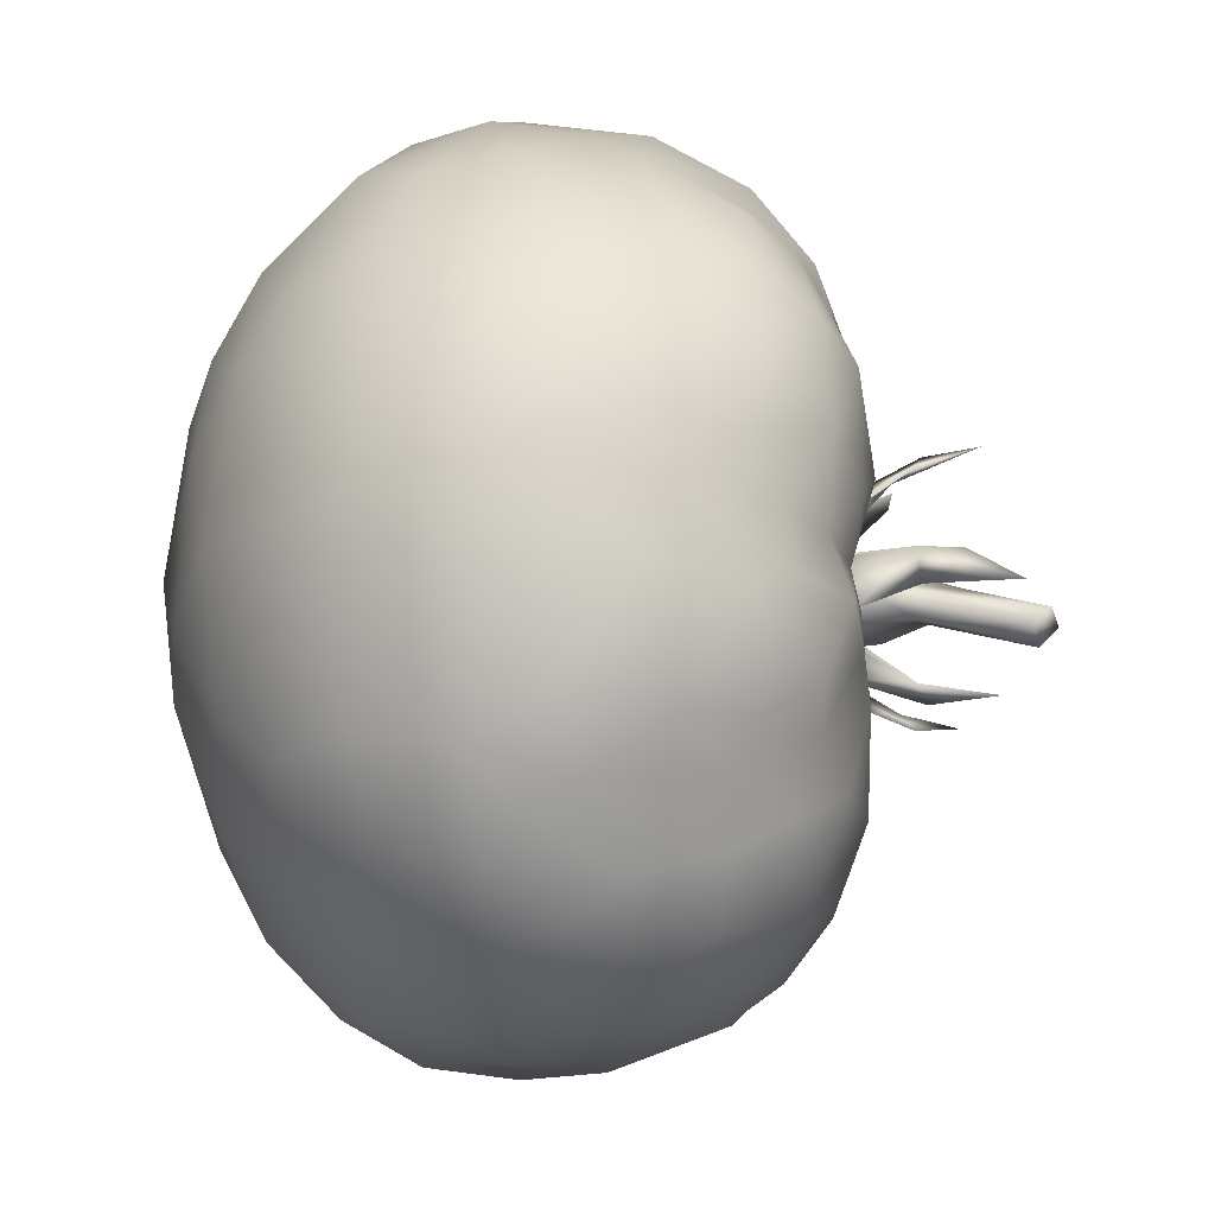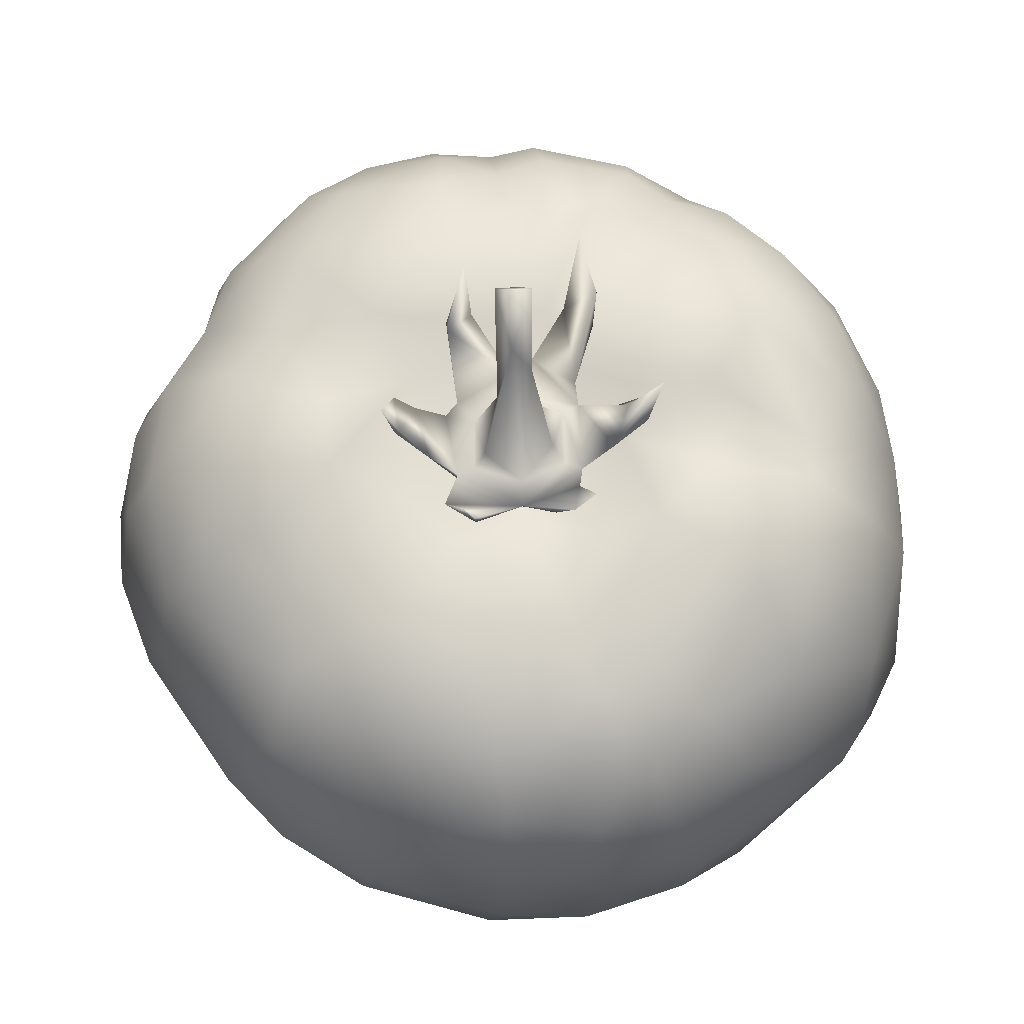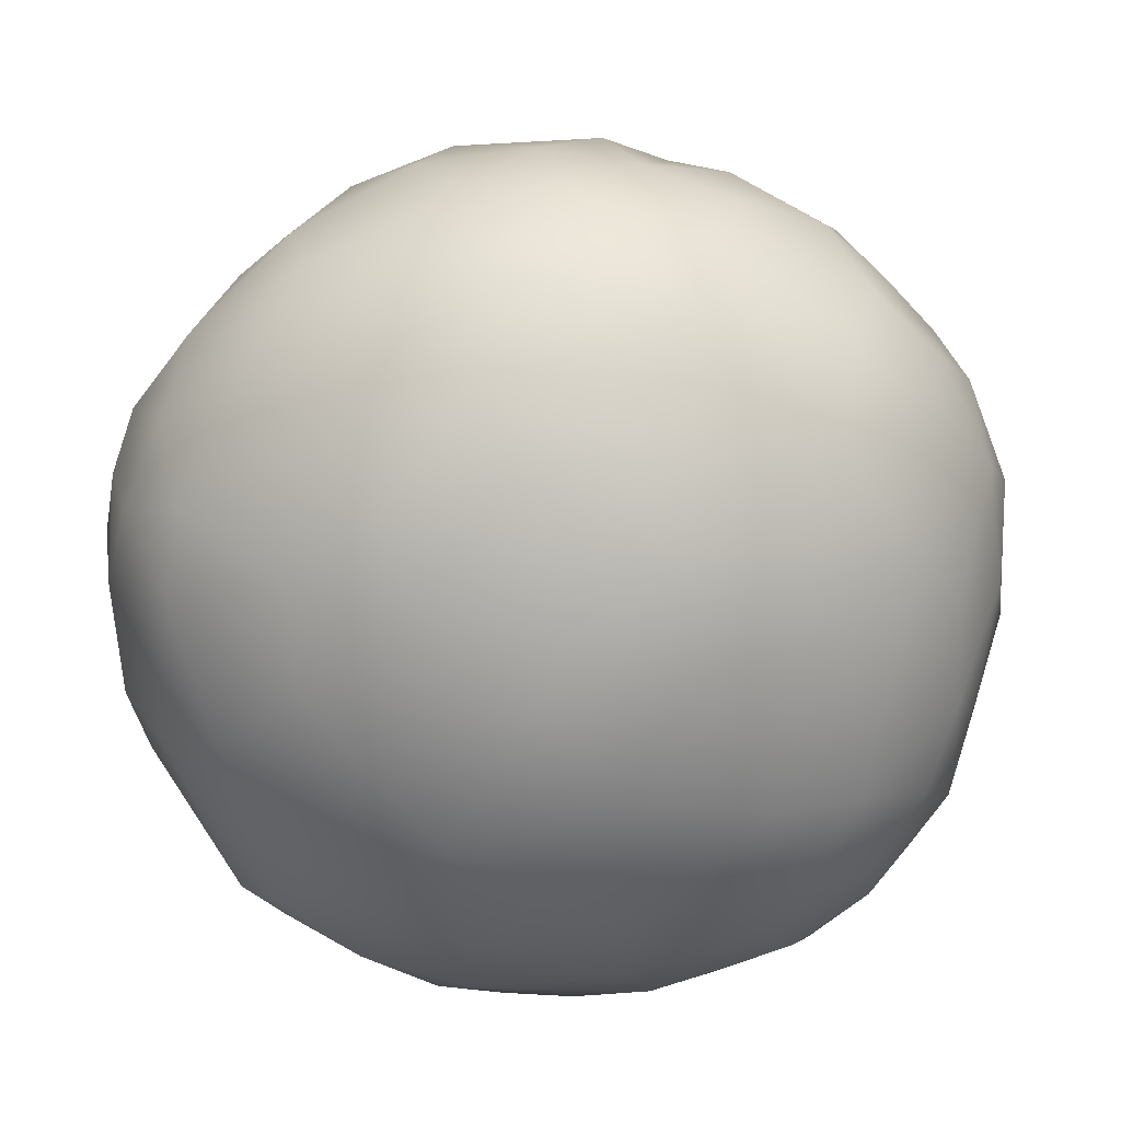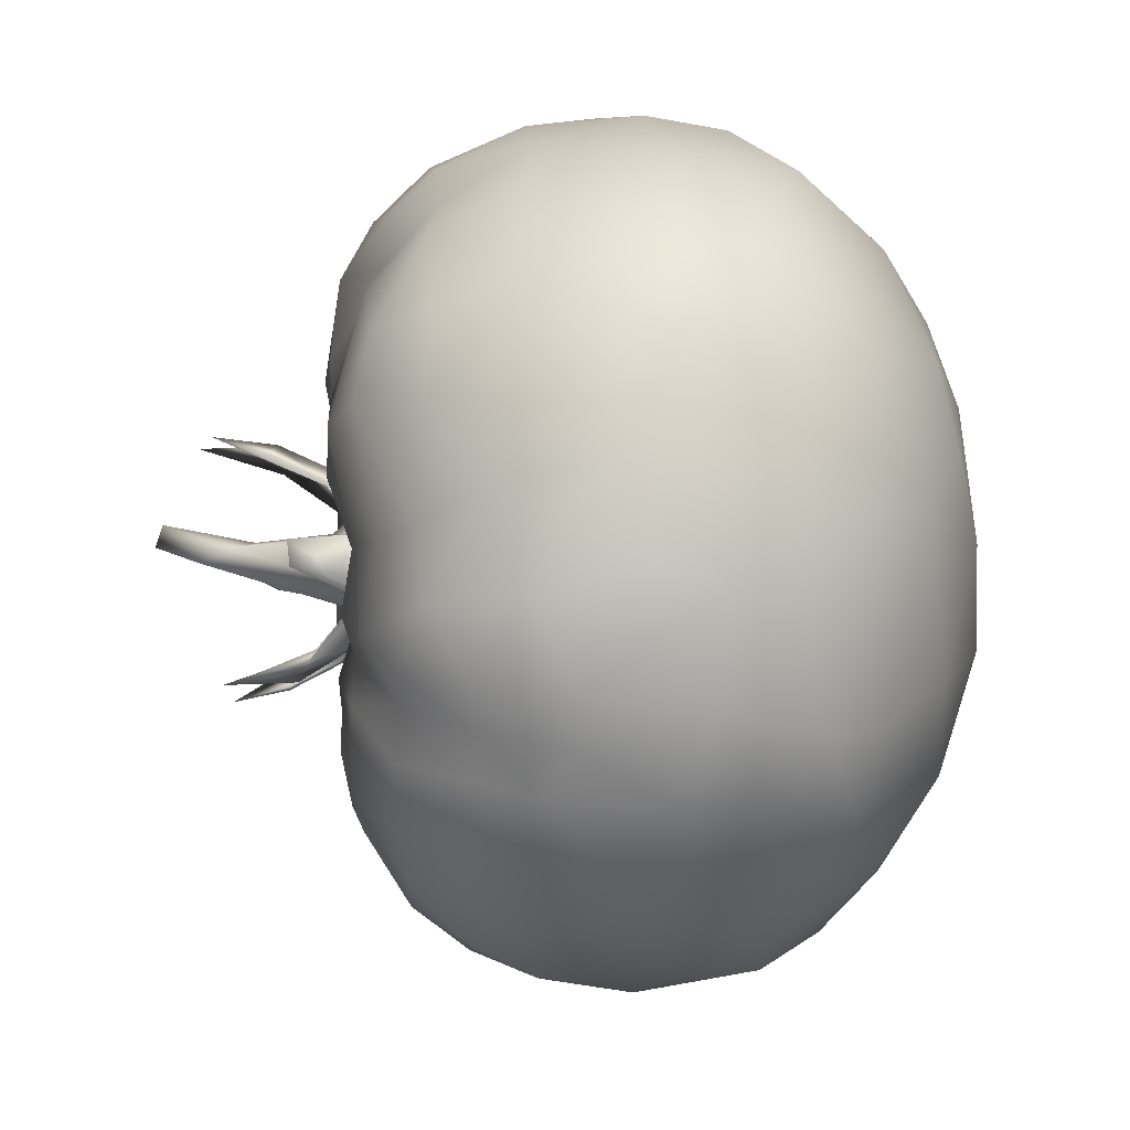
<metadata>
{"format":"obj","ext":"obj","renderer":"f3d","projection":"perspective","resolution":1024,"background":"white","views":[{"elev":19.3,"azim":-91.6,"up":"+Y"},{"elev":68.6,"azim":86.8,"up":"+Z"},{"elev":-68.4,"azim":-137.0,"up":"+Z"},{"elev":24.7,"azim":85.1,"up":"+Y"}]}
</metadata>
<code>
o tomato
v -2.178 -4.7 2.256
v -3.294 -4.126 2.546
v -0.916 6.08 3.448
v -0.8495 6.337 4.606
v 1.077 6.335 4.278
v -4.888 3.84 4.581
v -6.073 0.6655 3.914
v -6.127 -0.0553 4.51
v -6.113 -0.7582 4.157
v 1.297 6.093 6.363
v 0.3343 6.287 5.449
v -4.526 4.193 6.051
v -5.972 0.9607 6.38
v -6.151 0.2282 5.254
v 5.671 1.058 7.369
v 6.094 0.4189 6.168
v -3.877 0.8119 8.654
v -4.882 0.8767 8.118
v -4.637 0.1681 8.132
v -2.845 -0.1827 8.911
v -2.781 0.3993 8.834
v -1.947 -3.332 8.461
v -1.282 -4.082 8.468
v 2.802 -1.917 8.876
v 1.941 -3.095 8.523
v 3.328 -3.242 8.146
v 3.469 -0.2043 8.837
v 4.752 -0.3904 8.3
v 4.559 0.3427 8.244
v 2.91 0.238 8.768
v 1.482 2.168 9.044
v 1.039 -1.415 8.75
v 1.764 -0.6666 8.987
v 1.386 0.2332 8.659
v 2.706 0.7415 8.923
v -1.677 -5.102 7.358
v -2.633 -4.501 7.259
v -3.084 -2.92 8.487
v -3.505 -3.61 7.85
v -5.545 0.09729 7.095
v -5.151 -0.6621 7.85
v 0.1091 4.598 8.183
v 0.07393 5.402 7.483
v -0.9077 5.04 8.057
v 0.7896 4.518 8.453
v 5.535 0.4292 7.336
v 5.497 -0.2389 7.549
v 2.635 -4.159 7.632
v 0.06254 0.1962 8.185
v -1.179 0.8577 8.629
v -1.883 0.7199 8.868
v -2.342 1.448 8.672
v -3.6 2.267 8.266
v -3.787 1.542 8.579
v -4.282 2.831 7.68
v -4.763 2.228 7.716
v -4.902 3.263 6.512
v -5.488 2.661 5.991
v -5.541 2.692 4.273
v -0.6047 2.014 8.928
v -3.257 4.225 2.218
v -4.212 2.542 1.755
v -0.01247 0.5463 -0.009797
v -2.223 0.6165 0.3371
v -1.626 2.724 0.6186
v 0.4788 2.466 0.3574
v 5.187 3.424 3.552
v 4.872 2.859 2.486
v 5.818 2.438 4.219
v 5.042 3.887 5.532
v 5.765 2.657 5.126
v 5.205 3.173 6.253
v 5.659 2.3 6.572
v 2.453 -0.2796 0.3766
v 0.2116 -1.18 0.1317
v 2.391 1.293 0.4468
v 5.905 0.3811 2.985
v 5.333 0.1412 2.169
v 1.617 1.133 8.732
v 0.3441 -2.893 0.6284
v 3.896 -4.261 3.435
v 2.647 -4.488 2.412
v 4.235 -2.597 2.008
v 4.604 -3.536 3.461
v -1.723 0.274 8.759
v -5.061 2.745 2.883
v -5.526 0.5885 2.666
v -1.915 -1.659 8.995
v 3.478 -1.607 1.027
v 1.773 -2.743 0.7988
v -0.9241 -2.848 0.6704
v -3.036 -1.628 0.893
v -1.759 -3.785 1.301
v -2.998 2.014 0.8421
v 0.03934 4.646 1.419
v -0.07826 3.523 0.744
v 2.358 2.563 0.7458
v -0.2639 1.068 8.521
v -0.4062 -0.6282 8.529
v -0.5651 0.9634 8.552
v 1.044 0.1279 8.538
v -1.207 0.3102 11.13
v -1.147 -0.05483 11.25
v -0.9644 0.151 11.52
v -1.038 0.4648 11.4
v -0.2667 1.494 8.852
v 0.5067 1.109 8.537
v 0.4013 1.598 9.063
v 0.3653 2.044 9.849
v -1.132 0.4786 8.853
v -1.544 0.9638 9.667
v -0.7242 1.1 8.84
v -0.9914 0.1524 8.705
v -1.262 1.37 9.61
v -1.514 1.428 10.2
v -0.5561 -0.6549 8.717
v -1.251 -0.7332 9.733
v -1.526 -0.3793 9.659
v -0.9579 0.0881 8.607
v -0.3628 -0.8318 8.706
v 0.3539 -1.119 8.887
v -0.202 -1.558 9.821
v -0.2781 -1.272 9.235
v 1.365 -0.9029 9.535
v 1.608 -0.4794 9.391
v 1.113 0.2249 8.665
v 1.482 -0.3555 9.286
v 0.5733 -0.7029 8.67
v 0.8712 1.071 8.727
v 1.333 0.6905 8.9
v 0.5795 1.127 8.678
v 1.355 1.252 9.611
v 1.571 0.9397 9.587
v 0.2614 0.7097 8.863
v -0.2275 0.4198 10.46
v -0.2524 -0.4196 8.622
v -0.1184 -0.07598 9.858
v 0.7363 0.231 8.686
v -0.4236 0.4154 10.09
v -0.3651 0.1485 10.87
v -2.062 1.193 10.88
v 0.4621 0.8929 8.638
v -0.3377 0.9043 8.61
v 0.1172 2.258 10.59
v -0.08021 1.816 9.416
v -0.07643 2.027 9.7
v 0.6476 -0.6536 8.594
v 0.4633 -0.4519 8.636
v 0.3262 -0.289 8.839
v -1.334 -0.7557 9.816
v -1.794 -0.4545 10.7
v 1.781 -0.5011 10.01
v 1.842 -0.6604 10.55
v 0.2827 -1.728 10.49
v 0.2882 -1.569 9.682
v 0.2662 -1.504 9.679
v -1.649 -0.5518 0.2474
v 0.1779 5.817 2.64
v -4.656 3.638 3.099
v -0.9637 -4.989 2.068
v -2.163 -5.404 3.292
v 2.359 -3.71 1.552
v 2.238 -5.386 3.582
v 4.252 0.1795 1.216
v 5.237 -1.363 2.468
v -4.106 4.496 3.592
v -2.979 -5.037 4.808
v -4.216 -4.335 4.542
v -3.213 -4.727 3.467
v -2.177 -5.601 4.559
v 1.887 -5.718 4.736
v 4 -4.458 5.171
v 6.269 -0.3556 4.881
v 6.069 -0.5606 3.656
v 6.26 0.9349 4.414
v -0.3219 6.15 6.189
v -4.019 -4.435 5.81
v 4.159 -4.055 6.476
v 1.991 3.098 9.012
v 2.525 3.637 8.693
v 3.516 2.16 8.449
v -0.8719 -1.406 8.785
v 4.816 0.9242 8.244
v 0.05505 1.739 8.666
v -1.598 2.35 9.03
v -4.296 3.783 7.137
v -3.355 4.579 7.448
v -2.265 5.312 2.743
v 0.7221 2.982 8.96
v 1.185 5.426 7.641
v -2.594 5.811 5.113
v -1.507 6.041 6.173
v -2.223 5.268 7.461
v -1.063 5.591 7.427
v -2.115 4.523 8.276
v -0.5673 3.082 8.941
v 5.67 -1.435 6.812
v 4.466 -1.488 8.351
v 5.152 -2.618 6.853
v 5.572 -2.49 4.331
v 6.171 1.218 6.131
v 4.004 1.073 8.688
v 0.3872 -2.516 9.002
v 1.14 -3.424 8.711
v 0.1032 -3.583 8.86
v 1.685 -5.133 7.258
v 0.7743 -5.83 3.438
v 0.7305 -5.32 2.468
v 0.7482 -4.576 1.663
v -0.2806 -4.299 1.388
v 4.804 -3.697 4.702
v 4.101 -3.595 7.304
v 4.105 -2.554 8.142
v -3.046 -1.627 8.898
v -3.736 -4.116 7.056
v -4.484 -2.234 8.073
v -4.921 -2.833 7.23
v -4.656 -3.623 3.712
v -4.324 -2.959 2.495
v -4.355 -1.936 1.843
v -0.5891 -2.624 8.974
v -5.229 2.248 7.142
v -5.565 0.7764 7.295
v -6.063 1.435 5.079
v -5.649 -2.258 3.871
v -5.747 -0.8497 6.931
v -5.567 -1.913 6.894
v -4.354 -0.72 8.503
v 3.973 2.548 1.485
v -3.743 0.1596 0.9955
v -1.893 3.901 1.247
v 1.539 3.583 0.94
v 2.231 5.05 2.203
v -0.7256 0.2366 8.608
v -0.436 1.131 8.689
v 0.4031 -1.107 8.993
v -0.3051 0.5594 8.998
v -0.4194 0.09649 9.724
v -0.4503 0.05356 8.894
v -0.6393 0.004409 10.53
v 3.198 4.305 2.046
v 4.228 4.672 3.639
v -1.734 4.766 1.871
v -4.714 -0.1119 1.702
v -5.64 -0.7271 2.93
v 4.121 5.046 4.783
v 3.043 5.439 6.494
v 3.774 5.29 5.463
v -6.08 -0.9537 5.916
v -1.972 -5.618 5.7
v 2.152 -5.397 6.15
v 6.04 -0.2925 6.498
v 0.06521 3.187 8.678
v 1.499 -4.483 8.072
v 2.676 4.897 7.661
v -2.566 2.437 8.78
v -1.712 3.823 8.77
v -3.247 3.492 8.343
v -2.88 5.442 6.462
v -3.006 5.445 3.858
v -4.001 4.871 4.929
v 2.058 4.404 8.422
v 2.503 6.065 4.648
v 3.207 5.675 4.151
v 1.91 5.882 3.263
v 3.1 5.389 3.207
v 2.491 1.625 8.747
v 4.213 2.663 7.996
v 4.541 4.108 6.607
v 4.722 3.325 7.15
v 5.094 -2.716 3.192
v 4.94 1.92 7.887
v 0.2299 -4.559 8.392
v 0.1753 -5.775 6.838
v 0.002694 -5.322 7.629
v 0.6889 -6.09 5.219
v -0.1391 -6.064 3.924
v -0.4702 -5.598 2.812
v -1.014 -5.967 3.986
v -1.276 -5.715 6.368
v -5.526 -2.925 4.798
v -6.073 -1.57 5.092
v -5.67 -2.52 6.037
v 3.608 4.1 7.79
v 5.683 -2.384 5.346
v -0.3754 -6.093 5.339
v -5.111 -3.456 5.907
f 3 4 5
f 15 16 201
f 17 18 19
f 24 25 26
f 27 28 29
f 24 33 25
f 32 25 33
f 34 30 35
f 36 23 37
f 37 23 22
f 38 39 22
f 40 41 19
f 44 42 43
f 28 47 29
f 46 29 47
f 26 48 212
f 32 33 49
f 52 51 50
f 52 53 54
f 53 55 56
f 57 56 55
f 222 57 58
f 59 58 6
f 63 64 65
f 69 70 71
f 63 74 75
f 77 78 68
f 34 35 79
f 81 82 83
f 49 51 85
f 7 86 87
f 20 88 85
f 49 85 182
f 91 75 80
f 92 91 93
f 98 99 100
f 99 98 101
f 101 98 107
f 104 102 103
f 112 111 110
f 234 110 113
f 113 117 116
f 119 118 113
f 116 99 120
f 101 126 125
f 128 124 126
f 107 131 129
f 136 149 137
f 143 142 131
f 108 144 145
f 108 107 106
f 108 146 109
f 126 142 138
f 129 130 101
f 125 147 101
f 124 127 126
f 138 148 126
f 150 151 118
f 121 99 147
f 148 149 136
f 152 124 153
f 125 152 153
f 156 154 155
f 63 66 76
f 63 75 157
f 90 80 75
f 159 62 86
f 93 1 2
f 1 93 160
f 1 161 2
f 164 78 165
f 159 86 59
f 159 59 6
f 167 168 169
f 171 163 172
f 77 175 174
f 176 10 11
f 258 55 53
f 16 15 46
f 184 49 79
f 51 49 50
f 57 222 56
f 58 57 6
f 49 60 50
f 12 186 187
f 166 61 159
f 188 61 166
f 191 192 4
f 42 44 257
f 195 257 44
f 60 196 185
f 76 74 63
f 69 77 67
f 79 49 34
f 27 198 28
f 198 199 197
f 200 174 173
f 15 201 73
f 205 204 203
f 171 207 163
f 208 163 207
f 83 271 81
f 84 211 81
f 213 198 24
f 39 216 217
f 205 203 221
f 17 54 18
f 18 222 223
f 222 13 223
f 56 222 18
f 87 86 62
f 64 63 157
f 41 226 227
f 214 20 228
f 85 88 182
f 97 229 76
f 80 90 209
f 210 91 80
f 92 64 157
f 230 94 64
f 62 94 230
f 65 231 96
f 232 96 95
f 233 232 95
f 232 97 66
f 66 97 76
f 136 234 116
f 102 104 105
f 106 107 98
f 108 106 146
f 106 98 235
f 106 235 145
f 235 131 108
f 235 108 145
f 108 109 144
f 100 119 110
f 114 110 111
f 141 111 115
f 100 114 112
f 100 235 98
f 116 150 118
f 151 150 117
f 234 113 116
f 99 121 120
f 121 123 120
f 155 122 123
f 128 121 147
f 155 236 156
f 156 123 122
f 147 125 124
f 126 127 125
f 133 129 126
f 129 133 132
f 130 133 126
f 126 101 130
f 139 135 237
f 137 149 140
f 140 138 135
f 139 238 102
f 105 135 139
f 140 105 104
f 240 103 102
f 234 143 235
f 235 110 234
f 112 114 115
f 111 112 115
f 110 114 100
f 235 143 131
f 129 101 107
f 148 128 126
f 138 149 148
f 118 117 113
f 117 118 151
f 119 99 116
f 155 123 121
f 136 120 128
f 154 122 155
f 242 68 241
f 95 243 158
f 158 188 3
f 244 220 245
f 161 1 160
f 83 82 162
f 67 246 70
f 246 67 242
f 68 242 67
f 11 5 4
f 166 159 6
f 168 167 177
f 11 4 176
f 57 12 6
f 40 13 14
f 8 249 14
f 280 36 250
f 253 45 42
f 182 88 22
f 22 23 221
f 32 203 25
f 184 79 31
f 253 184 189
f 253 196 184
f 51 21 85
f 30 33 27
f 10 176 190
f 43 190 176
f 257 256 185
f 258 186 55
f 187 258 195
f 188 166 260
f 61 62 159
f 243 231 61
f 184 31 189
f 179 45 189
f 190 45 262
f 255 190 262
f 248 263 247
f 265 158 5
f 263 264 266
f 4 192 176
f 191 259 192
f 194 195 44
f 193 195 194
f 42 257 196
f 267 179 31
f 70 269 270
f 67 70 69
f 68 67 77
f 72 71 70
f 49 33 34
f 24 27 33
f 252 47 197
f 200 271 174
f 165 89 164
f 165 271 83
f 32 49 182
f 32 182 203
f 273 204 205
f 276 171 251
f 278 207 277
f 208 82 163
f 207 278 208
f 211 200 285
f 178 199 212
f 213 212 199
f 26 212 213
f 26 213 24
f 88 214 38
f 177 287 168
f 168 218 169
f 2 220 93
f 219 2 218
f 93 210 160
f 279 170 161
f 23 275 273
f 221 203 182
f 21 51 54
f 7 59 86
f 281 282 225
f 249 282 283
f 281 283 282
f 227 216 41
f 41 216 228
f 229 164 76
f 164 74 76
f 209 90 162
f 80 209 210
f 230 64 92
f 62 231 94
f 65 94 231
f 136 116 120
f 147 99 101
f 235 100 112
f 117 150 116
f 121 128 236
f 155 121 236
f 156 236 123
f 129 132 130
f 135 134 237
f 237 238 139
f 136 137 239
f 149 138 140
f 240 102 238
f 140 135 105
f 234 239 237
f 134 142 143
f 138 142 134
f 141 115 114
f 124 152 127
f 127 152 125
f 116 118 119
f 136 128 148
f 124 125 153
f 156 122 154
f 146 144 109
f 244 245 87
f 162 82 209
f 266 264 242
f 158 3 5
f 163 81 172
f 247 269 248
f 248 70 246
f 11 10 5
f 12 57 186
f 215 177 37
f 170 250 167
f 171 172 251
f 172 178 251
f 16 252 173
f 181 268 180
f 179 181 180
f 253 189 45
f 253 42 196
f 17 19 21
f 182 22 221
f 52 50 185
f 30 34 33
f 48 25 254
f 37 39 215
f 39 37 22
f 40 19 223
f 19 18 223
f 190 43 45
f 262 180 284
f 268 270 284
f 212 48 178
f 184 60 49
f 185 50 60
f 257 195 258
f 195 193 187
f 12 261 6
f 259 12 187
f 62 61 231
f 61 188 243
f 262 45 179
f 247 190 255
f 247 10 190
f 248 264 263
f 66 63 65
f 188 158 243
f 191 4 260
f 196 257 185
f 179 267 181
f 79 267 31
f 72 73 71
f 202 272 268
f 202 268 181
f 202 181 267
f 267 35 202
f 24 198 27
f 197 47 198
f 47 28 198
f 197 285 252
f 285 197 199
f 77 174 165
f 78 77 165
f 89 165 83
f 229 78 164
f 78 229 68
f 69 175 77
f 69 71 201
f 73 272 15
f 254 204 273
f 206 275 274
f 276 251 274
f 286 277 276
f 277 207 276
f 171 276 207
f 209 82 208
f 90 75 74
f 162 89 83
f 211 84 200
f 172 211 178
f 199 198 213
f 39 217 215
f 39 38 216
f 283 287 217
f 169 218 2
f 220 2 219
f 92 93 220
f 277 279 278
f 250 170 279
f 280 250 286
f 250 279 286
f 224 14 13
f 217 227 283
f 228 216 214
f 89 74 164
f 89 90 74
f 89 162 90
f 93 91 210
f 92 157 91
f 62 230 244
f 64 94 65
f 96 66 65
f 231 95 96
f 232 66 96
f 233 241 232
f 241 97 232
f 100 99 119
f 146 106 145
f 146 145 144
f 108 131 107
f 110 235 112
f 124 128 147
f 239 137 238
f 238 237 239
f 137 240 238
f 143 234 237
f 237 134 143
f 126 131 142
f 241 68 229
f 82 81 163
f 242 264 246
f 7 14 224
f 7 9 8
f 8 14 7
f 174 175 173
f 223 13 40
f 8 9 249
f 16 175 201
f 52 256 53
f 206 48 254
f 55 186 57
f 42 45 43
f 247 255 284
f 247 284 269
f 255 262 284
f 53 56 54
f 256 257 258
f 187 186 258
f 193 259 187
f 261 259 191
f 259 261 12
f 166 6 261
f 31 179 189
f 247 263 10
f 5 263 265
f 266 265 263
f 265 266 233
f 243 95 231
f 188 260 3
f 4 3 260
f 194 192 193
f 252 285 173
f 285 200 173
f 175 69 201
f 286 276 274
f 81 271 84
f 271 200 84
f 211 285 178
f 38 214 216
f 217 287 215
f 287 281 168
f 218 281 225
f 168 281 218
f 218 225 219
f 209 208 160
f 209 160 210
f 280 274 36
f 274 275 36
f 275 23 36
f 21 54 17
f 54 56 18
f 58 13 222
f 87 62 244
f 219 225 220
f 225 9 245
f 225 282 9
f 283 281 287
f 216 227 217
f 20 214 88
f 110 119 113
f 135 138 134
f 103 240 137
f 126 129 131
f 239 234 136
f 266 242 241
f 245 7 87
f 161 167 169
f 194 176 192
f 269 70 248
f 14 226 40
f 167 250 37
f 177 167 37
f 251 178 206
f 250 36 37
f 175 16 173
f 241 233 266
f 258 53 256
f 52 185 256
f 228 21 19
f 22 88 38
f 204 25 203
f 25 204 254
f 30 27 29
f 35 30 202
f 202 30 29
f 60 184 196
f 206 178 48
f 228 19 41
f 41 40 226
f 43 176 194
f 284 180 268
f 46 183 29
f 252 46 47
f 166 261 260
f 179 180 262
f 261 191 260
f 10 263 5
f 233 95 158
f 233 158 265
f 193 192 259
f 72 70 270
f 272 73 270
f 267 79 35
f 165 174 271
f 71 73 201
f 206 273 275
f 274 251 206
f 172 81 211
f 285 199 178
f 160 278 161
f 278 160 208
f 277 286 279
f 279 161 278
f 58 224 13
f 245 220 225
f 7 224 59
f 227 249 283
f 230 220 244
f 91 157 75
f 229 97 241
f 141 114 111
f 128 123 236
f 140 103 137
f 130 132 133
f 139 102 105
f 246 264 248
f 245 9 7
f 2 161 169
f 161 170 167
f 282 249 9
f 14 249 226
f 228 20 21
f 29 183 202
f 85 21 20
f 43 194 44
f 269 284 270
f 46 15 183
f 252 16 46
f 25 48 26
f 52 54 51
f 72 270 73
f 272 270 268
f 183 15 272
f 272 202 183
f 206 254 273
f 215 287 177
f 286 274 280
f 273 205 23
f 221 23 205
f 224 58 59
f 227 226 249
f 230 92 220
f 128 120 123
f 140 104 103

</code>
